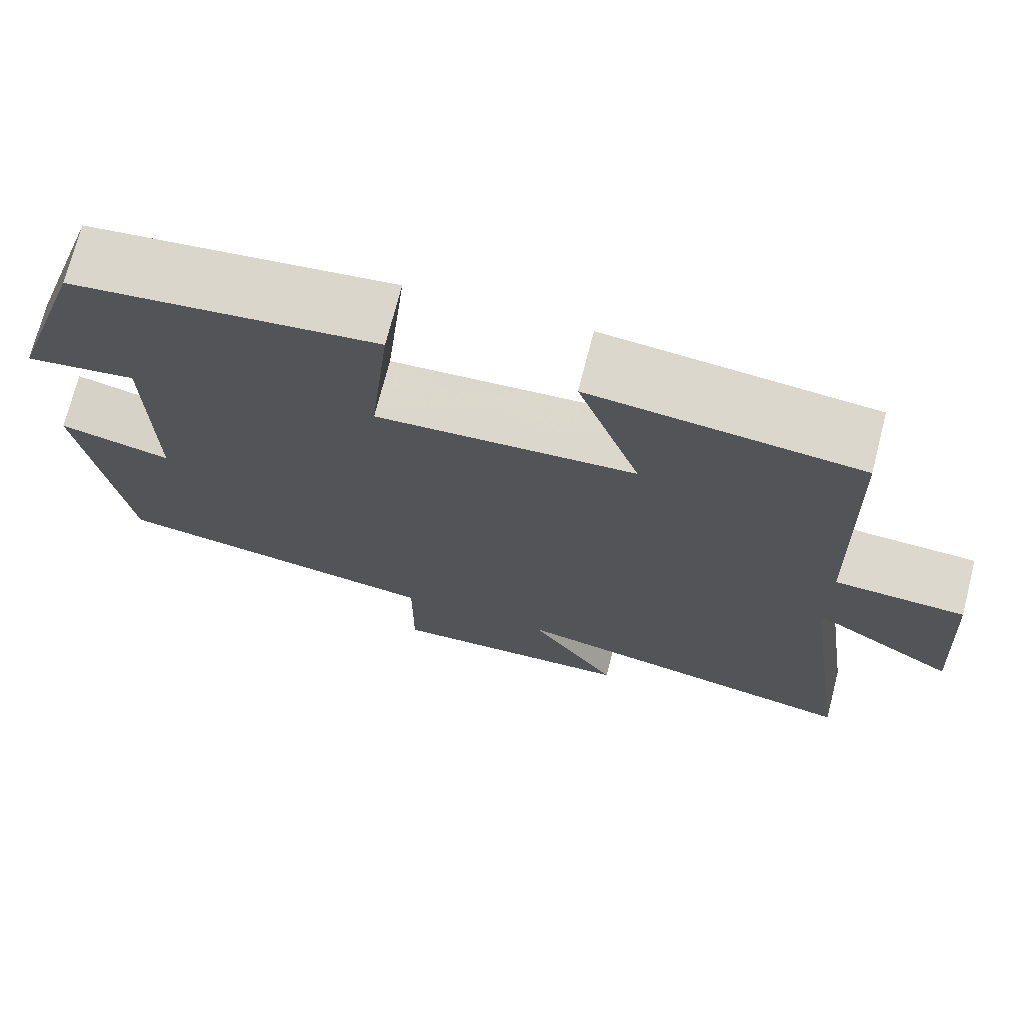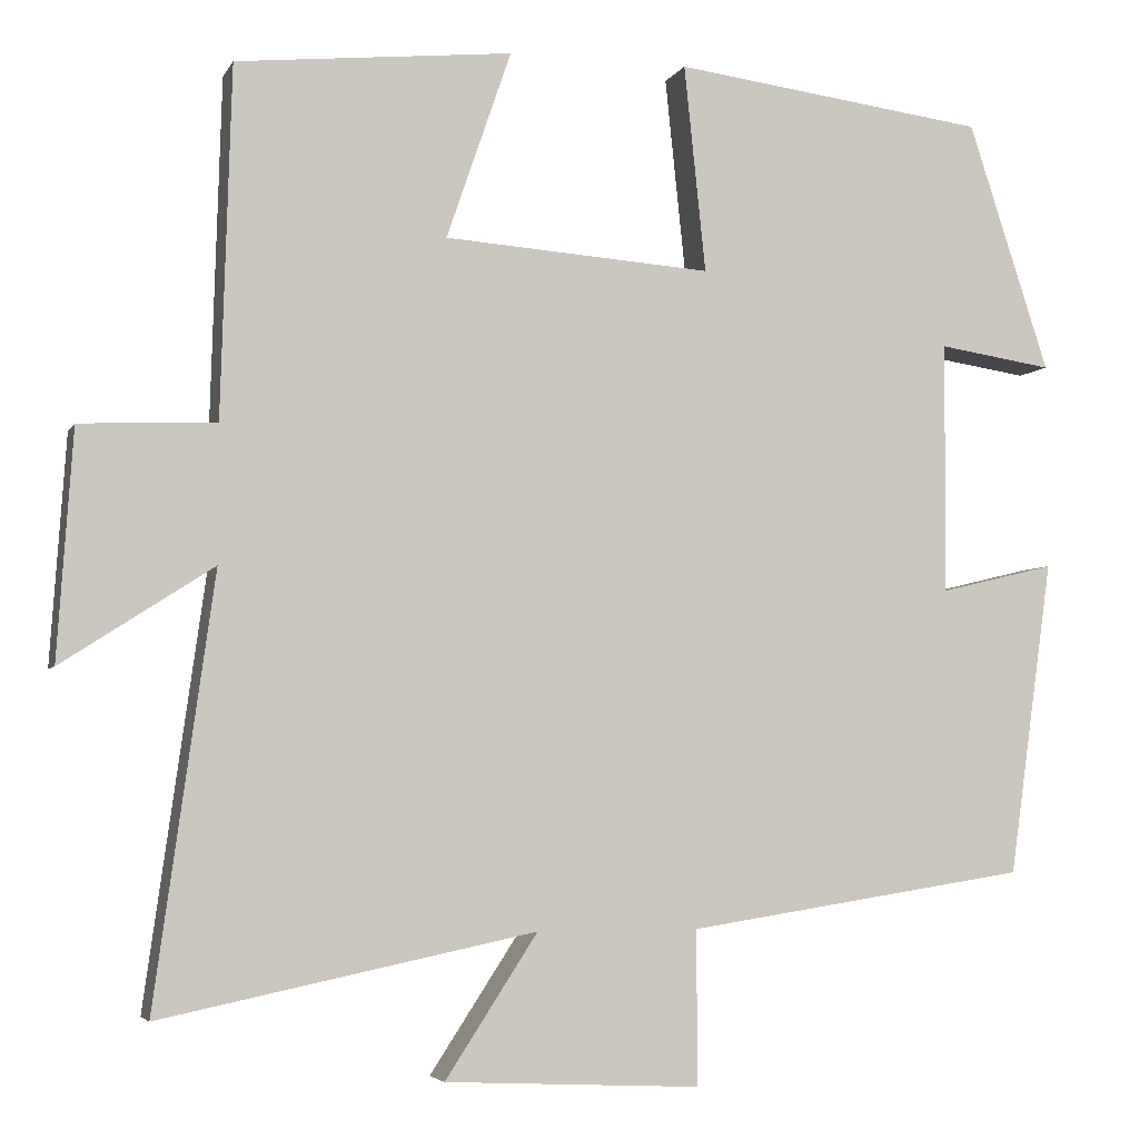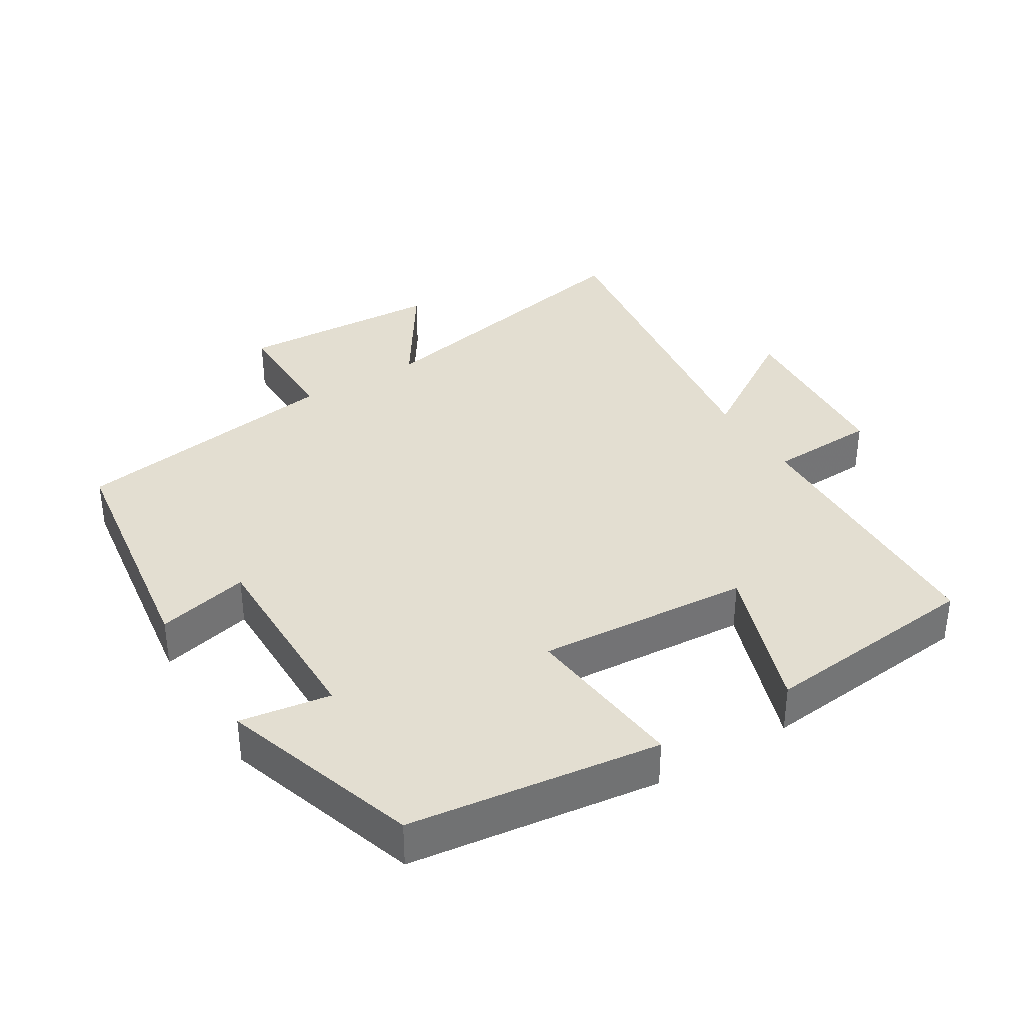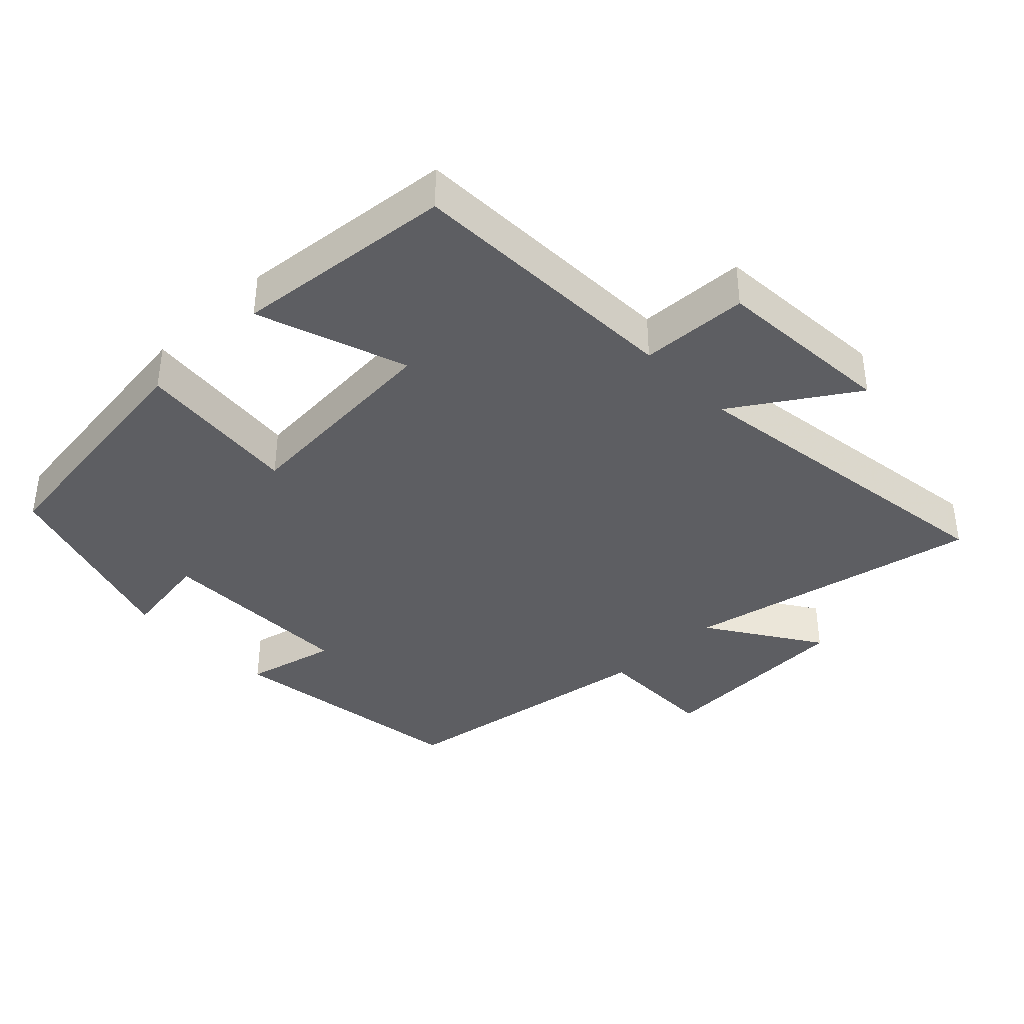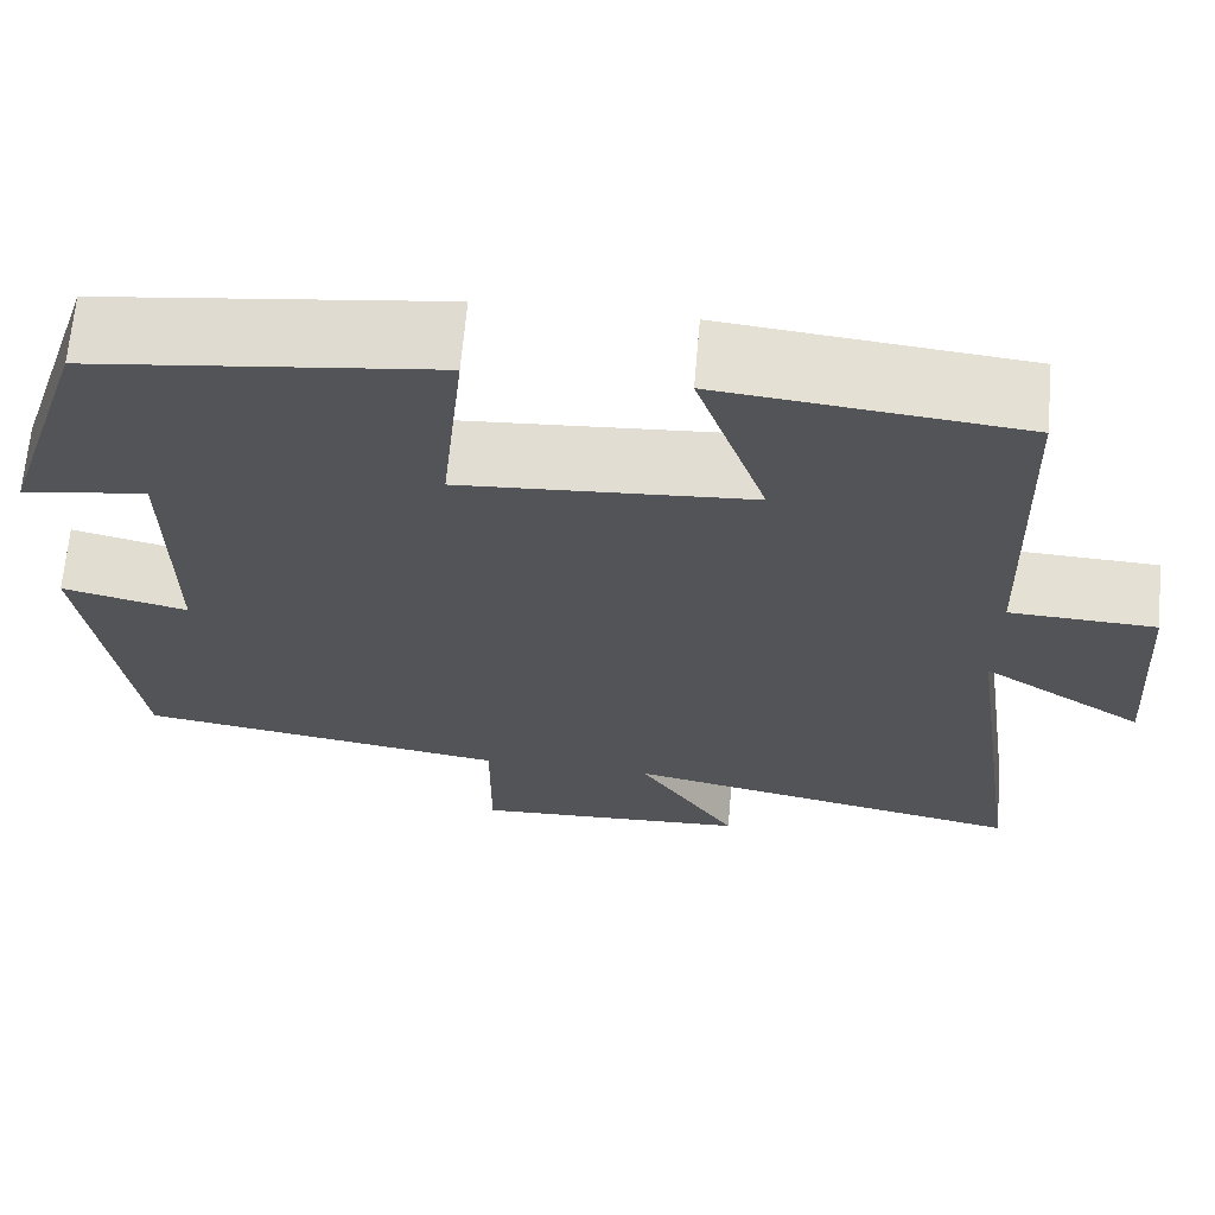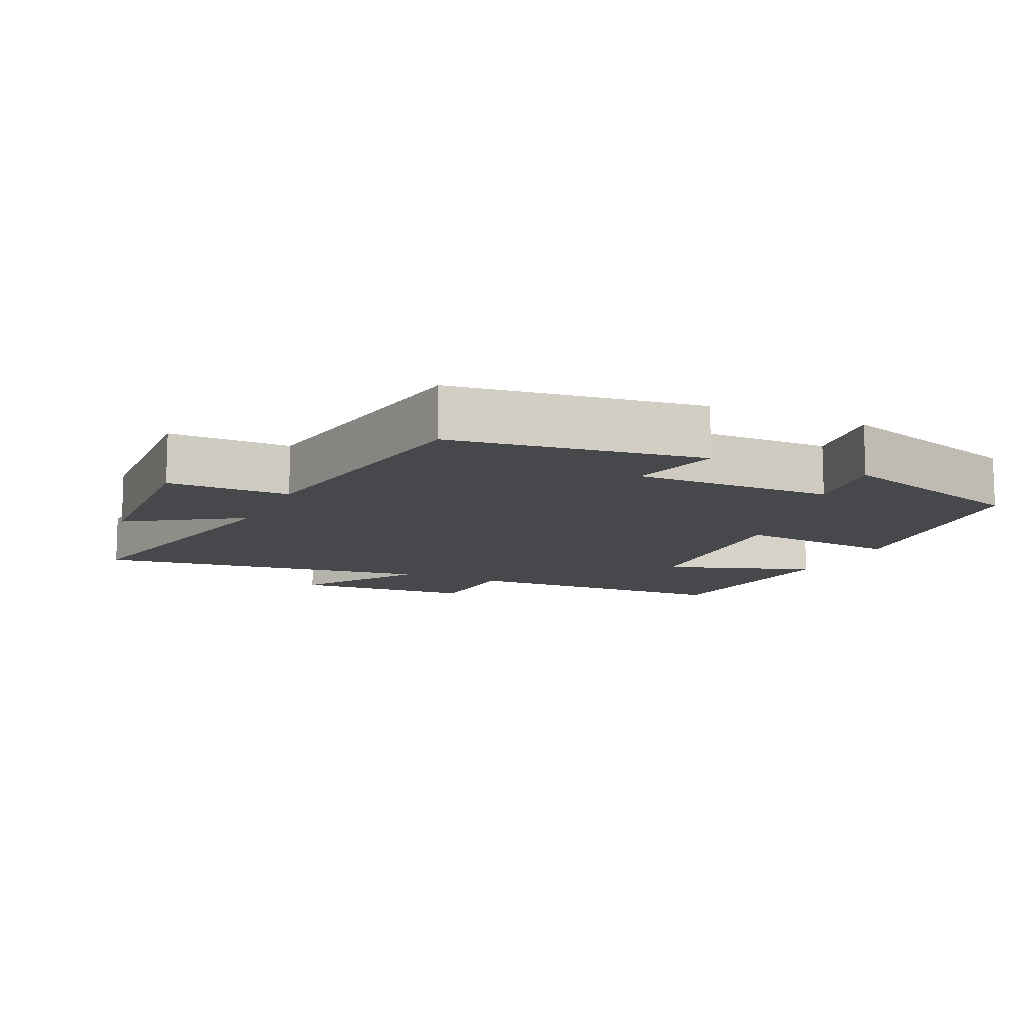
<metadata>
{"format":"obj","ext":"obj","renderer":"f3d","projection":"perspective","resolution":1024,"background":"white","views":[{"elev":72.4,"azim":14.4,"up":"+Z"},{"elev":-4.4,"azim":163.6,"up":"+Z"},{"elev":36.1,"azim":-31.5,"up":"+Y"},{"elev":-38.4,"azim":44.1,"up":"+Y"},{"elev":66.6,"azim":5.0,"up":"+Z"},{"elev":-11.4,"azim":-114.8,"up":"+Y"}]}
</metadata>
<code>
v -0.406 0.07 0.453
v -0.042 0.07 0.5
v -0.067 0.07 0.26
v 0.243 0.07 0.282
v 0.168 0.07 0.5
v 0.488 0.07 0.467
v 0.5 0.07 0.062
v 0.657 0.07 0.055
v 0.675 0.07 -0.209
v 0.5 0.07 -0.096
v 0.569 0.07 -0.59
v 0.135 0.07 -0.5
v 0.242 0.07 -0.664
v -0.054 0.07 -0.678
v -0.053 0.07 -0.5
v -0.449 0.07 -0.439
v -0.5 0.07 -0.075
v -0.366 0.07 -0.107
v -0.368 0.07 0.185
v -0.5 0.07 0.165
v -0.406 0 0.453
v -0.042 0 0.5
v -0.067 0 0.26
v 0.243 0 0.282
v 0.168 0 0.5
v 0.488 0 0.467
v 0.5 0 0.062
v 0.657 0 0.055
v 0.675 0 -0.209
v 0.5 0 -0.096
v 0.569 0 -0.59
v 0.135 0 -0.5
v 0.242 0 -0.664
v -0.054 0 -0.678
v -0.053 0 -0.5
v -0.449 0 -0.439
v -0.5 0 -0.075
v -0.366 0 -0.107
v -0.368 0 0.185
v -0.5 0 0.165
f 1 2 3
f 20 1 3
f 19 20 3
f 18 19 3 4
f 15 16 17 18
f 15 18 4
f 12 13 14 15
f 12 15 4
f 10 11 12 4
f 7 8 9 10
f 6 7 10
f 5 6 10
f 4 5 10
f 23 22 21
f 23 21 40
f 23 40 39
f 24 23 39 38
f 38 37 36 35
f 24 38 35
f 35 34 33 32
f 24 35 32
f 24 32 31 30
f 30 29 28 27
f 30 27 26
f 30 26 25
f 30 25 24
f 1 21 22 2
f 2 22 23 3
f 3 23 24 4
f 4 24 25 5
f 5 25 26 6
f 6 26 27 7
f 7 27 28 8
f 8 28 29 9
f 9 29 30 10
f 10 30 31 11
f 11 31 32 12
f 12 32 33 13
f 13 33 34 14
f 14 34 35 15
f 15 35 36 16
f 16 36 37 17
f 17 37 38 18
f 18 38 39 19
f 19 39 40 20
f 20 40 21 1

</code>
